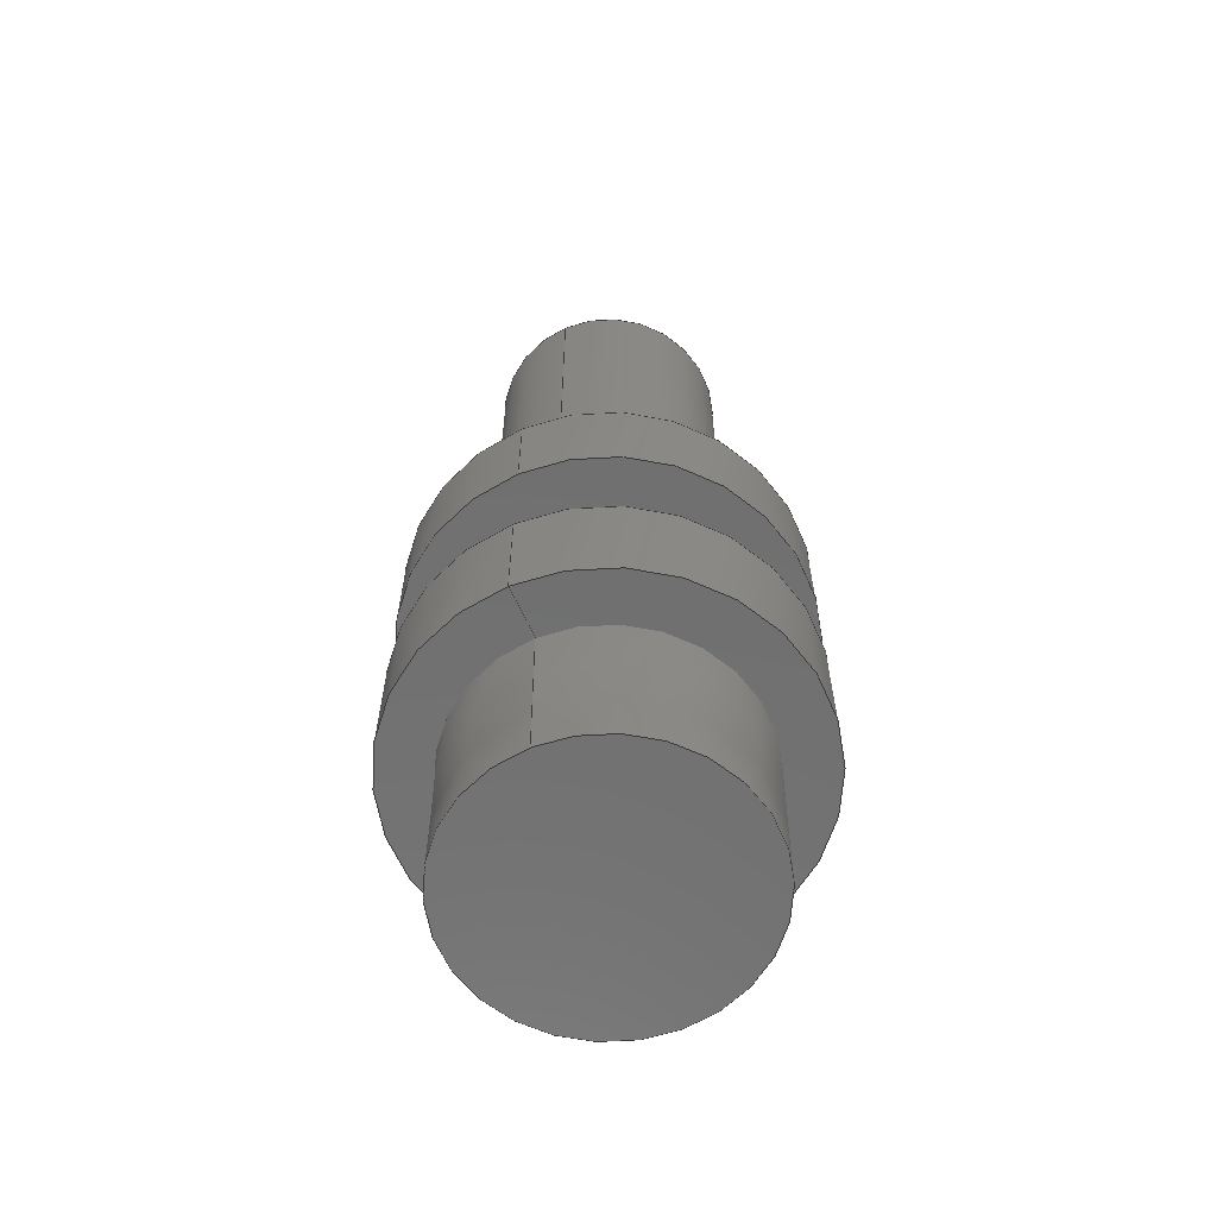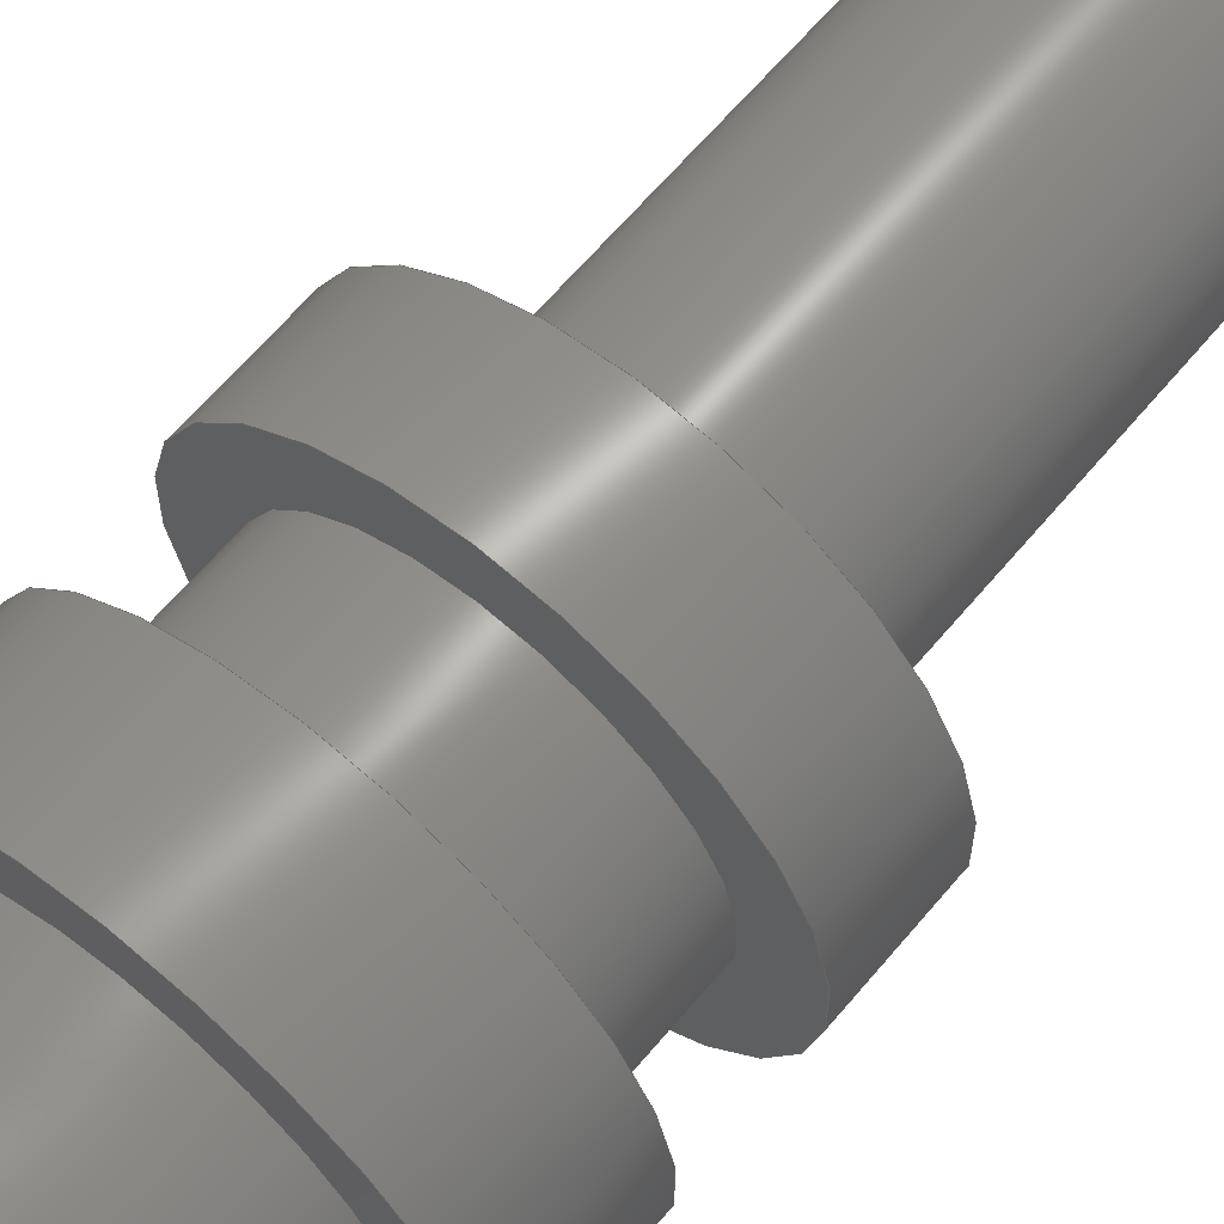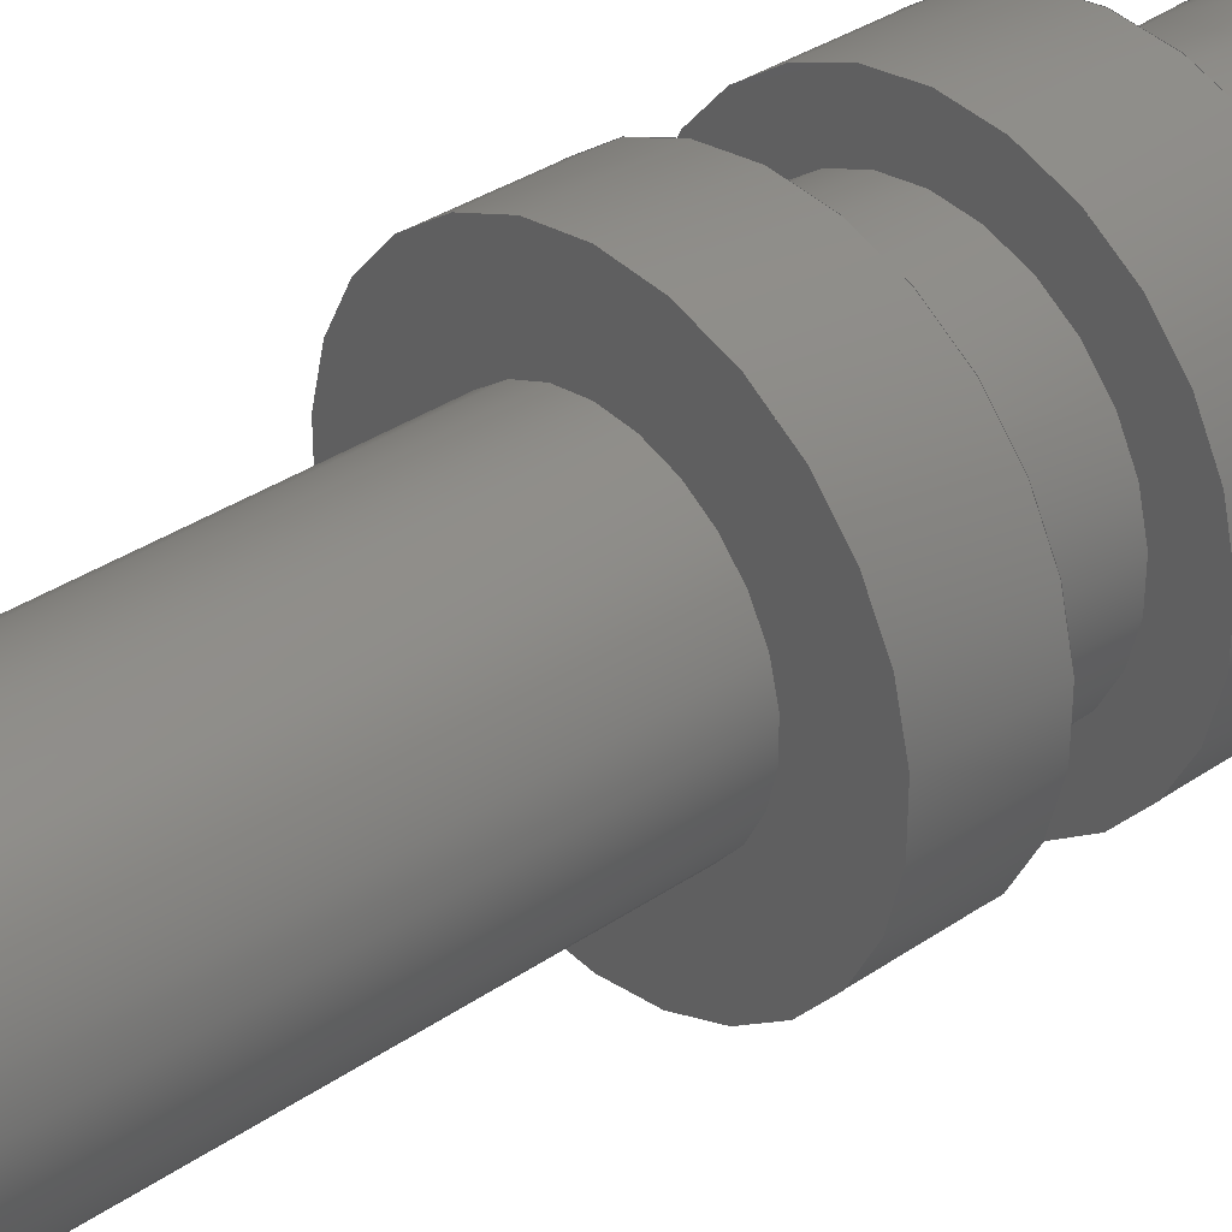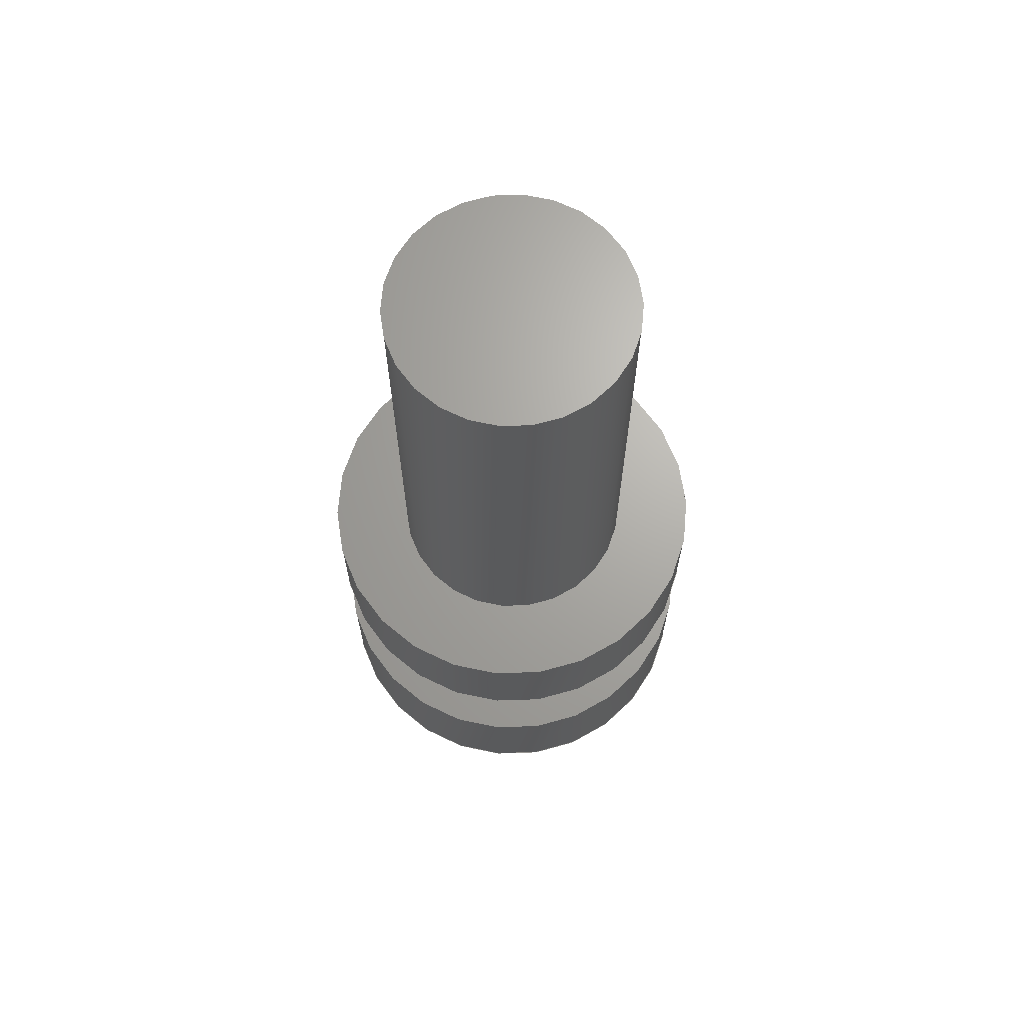
<metadata>
{"format":"step","ext":"stp","renderer":"f3d","projection":"perspective","resolution":1024,"background":"white","views":[{"elev":-62.6,"azim":23.9,"up":"+Z"},{"elev":63.3,"azim":-140.2,"up":"+Y"},{"elev":34.2,"azim":47.2,"up":"+Y"},{"elev":67.1,"azim":-133.4,"up":"+Z"}]}
</metadata>
<code>
ISO-10303-21;
DATA;
#1=MECHANICAL_DESIGN_GEOMETRIC_PRESENTATION_REPRESENTATION('',(#4),#270);
#2=SHAPE_REPRESENTATION_RELATIONSHIP('SRR','None',#281,#3);
#3=ADVANCED_BREP_SHAPE_REPRESENTATION('',(#5),#269);
#4=STYLED_ITEM('',(#290),#5);
#5=MANIFOLD_SOLID_BREP('Solid1',#136);
#6=FACE_BOUND('',#33,.T.);
#7=FACE_BOUND('',#36,.T.);
#8=FACE_BOUND('',#39,.T.);
#9=PLANE('',#165);
#10=PLANE('',#169);
#11=PLANE('',#173);
#12=PLANE('',#177);
#13=PLANE('',#178);
#14=CYLINDRICAL_SURFACE('',#163,0.2079);
#15=CYLINDRICAL_SURFACE('',#167,0.1535);
#16=CYLINDRICAL_SURFACE('',#171,0.2076);
#17=CYLINDRICAL_SURFACE('',#175,0.1254);
#18=FACE_OUTER_BOUND('',#29,.T.);
#19=FACE_OUTER_BOUND('',#30,.T.);
#20=FACE_OUTER_BOUND('',#31,.T.);
#21=FACE_OUTER_BOUND('',#32,.T.);
#22=FACE_OUTER_BOUND('',#34,.T.);
#23=FACE_OUTER_BOUND('',#35,.T.);
#24=FACE_OUTER_BOUND('',#37,.T.);
#25=FACE_OUTER_BOUND('',#38,.T.);
#26=FACE_OUTER_BOUND('',#40,.T.);
#27=FACE_OUTER_BOUND('',#41,.T.);
#28=FACE_OUTER_BOUND('',#42,.T.);
#29=EDGE_LOOP('',(#91,#92,#93,#94));
#30=EDGE_LOOP('',(#95,#96,#97,#98));
#31=EDGE_LOOP('',(#99,#100,#101,#102));
#32=EDGE_LOOP('',(#103));
#33=EDGE_LOOP('',(#104));
#34=EDGE_LOOP('',(#105,#106,#107,#108));
#35=EDGE_LOOP('',(#109));
#36=EDGE_LOOP('',(#110));
#37=EDGE_LOOP('',(#111,#112,#113,#114));
#38=EDGE_LOOP('',(#115));
#39=EDGE_LOOP('',(#116));
#40=EDGE_LOOP('',(#117,#118,#119,#120));
#41=EDGE_LOOP('',(#121));
#42=EDGE_LOOP('',(#122));
#43=LINE('',#234,#49);
#44=LINE('',#238,#50);
#45=LINE('',#243,#51);
#46=LINE('',#250,#52);
#47=LINE('',#257,#53);
#48=LINE('',#264,#54);
#49=VECTOR('',#185,0.152);
#50=VECTOR('',#190,0.1807);
#51=VECTOR('',#197,0.2079);
#52=VECTOR('',#206,0.1535);
#53=VECTOR('',#215,0.2076);
#54=VECTOR('',#224,0.1254);
#55=CIRCLE('',#159,0.1535);
#56=CIRCLE('',#160,0.1504);
#57=CIRCLE('',#162,0.2079);
#58=CIRCLE('',#164,0.2079);
#59=CIRCLE('',#166,0.1535);
#60=CIRCLE('',#168,0.1535);
#61=CIRCLE('',#170,0.2076);
#62=CIRCLE('',#172,0.2076);
#63=CIRCLE('',#174,0.1254);
#64=CIRCLE('',#176,0.1254);
#65=VERTEX_POINT('',#231);
#66=VERTEX_POINT('',#233);
#67=VERTEX_POINT('',#237);
#68=VERTEX_POINT('',#241);
#69=VERTEX_POINT('',#245);
#70=VERTEX_POINT('',#248);
#71=VERTEX_POINT('',#252);
#72=VERTEX_POINT('',#255);
#73=VERTEX_POINT('',#259);
#74=VERTEX_POINT('',#262);
#75=EDGE_CURVE('',#65,#65,#55,.T.);
#76=EDGE_CURVE('',#65,#66,#43,.T.);
#77=EDGE_CURVE('',#66,#66,#56,.T.);
#78=EDGE_CURVE('',#65,#67,#44,.T.);
#79=EDGE_CURVE('',#67,#67,#57,.T.);
#80=EDGE_CURVE('',#68,#68,#58,.T.);
#81=EDGE_CURVE('',#68,#67,#45,.T.);
#82=EDGE_CURVE('',#69,#69,#59,.T.);
#83=EDGE_CURVE('',#70,#70,#60,.T.);
#84=EDGE_CURVE('',#70,#69,#46,.T.);
#85=EDGE_CURVE('',#71,#71,#61,.T.);
#86=EDGE_CURVE('',#72,#72,#62,.T.);
#87=EDGE_CURVE('',#72,#71,#47,.T.);
#88=EDGE_CURVE('',#73,#73,#63,.T.);
#89=EDGE_CURVE('',#74,#74,#64,.T.);
#90=EDGE_CURVE('',#74,#73,#48,.T.);
#91=ORIENTED_EDGE('',*,*,#75,.F.);
#92=ORIENTED_EDGE('',*,*,#76,.T.);
#93=ORIENTED_EDGE('',*,*,#77,.T.);
#94=ORIENTED_EDGE('',*,*,#76,.F.);
#95=ORIENTED_EDGE('',*,*,#75,.T.);
#96=ORIENTED_EDGE('',*,*,#78,.T.);
#97=ORIENTED_EDGE('',*,*,#79,.F.);
#98=ORIENTED_EDGE('',*,*,#78,.F.);
#99=ORIENTED_EDGE('',*,*,#80,.F.);
#100=ORIENTED_EDGE('',*,*,#81,.T.);
#101=ORIENTED_EDGE('',*,*,#79,.T.);
#102=ORIENTED_EDGE('',*,*,#81,.F.);
#103=ORIENTED_EDGE('',*,*,#80,.T.);
#104=ORIENTED_EDGE('',*,*,#82,.F.);
#105=ORIENTED_EDGE('',*,*,#83,.F.);
#106=ORIENTED_EDGE('',*,*,#84,.T.);
#107=ORIENTED_EDGE('',*,*,#82,.T.);
#108=ORIENTED_EDGE('',*,*,#84,.F.);
#109=ORIENTED_EDGE('',*,*,#85,.F.);
#110=ORIENTED_EDGE('',*,*,#83,.T.);
#111=ORIENTED_EDGE('',*,*,#86,.F.);
#112=ORIENTED_EDGE('',*,*,#87,.T.);
#113=ORIENTED_EDGE('',*,*,#85,.T.);
#114=ORIENTED_EDGE('',*,*,#87,.F.);
#115=ORIENTED_EDGE('',*,*,#86,.T.);
#116=ORIENTED_EDGE('',*,*,#88,.F.);
#117=ORIENTED_EDGE('',*,*,#89,.F.);
#118=ORIENTED_EDGE('',*,*,#90,.T.);
#119=ORIENTED_EDGE('',*,*,#88,.T.);
#120=ORIENTED_EDGE('',*,*,#90,.F.);
#121=ORIENTED_EDGE('',*,*,#89,.T.);
#122=ORIENTED_EDGE('',*,*,#77,.F.);
#123=CONICAL_SURFACE('',#158,0.152,0.01709);
#124=CONICAL_SURFACE('',#161,0.1807,1.554);
#125=ADVANCED_FACE('',(#18),#123,.T.);
#126=ADVANCED_FACE('',(#19),#124,.F.);
#127=ADVANCED_FACE('',(#20),#14,.T.);
#128=ADVANCED_FACE('',(#21,#6),#9,.T.);
#129=ADVANCED_FACE('',(#22),#15,.T.);
#130=ADVANCED_FACE('',(#23,#7),#10,.T.);
#131=ADVANCED_FACE('',(#24),#16,.T.);
#132=ADVANCED_FACE('',(#25,#8),#11,.T.);
#133=ADVANCED_FACE('',(#26),#17,.T.);
#134=ADVANCED_FACE('',(#27),#12,.T.);
#135=ADVANCED_FACE('',(#28),#13,.T.);
#136=CLOSED_SHELL('',(#125,#126,#127,#128,#129,#130,#131,#132,#133,#134,
#135));
#137=DERIVED_UNIT_ELEMENT(#139,1);
#138=DERIVED_UNIT_ELEMENT(#275,-3);
#139=(
CONVERSION_BASED_UNIT('gram',#141)
MASS_UNIT()
NAMED_UNIT(#272)
);
#140=(
MASS_UNIT()
NAMED_UNIT(*)
SI_UNIT(.KILO.,.GRAM.)
);
#141=MASS_MEASURE_WITH_UNIT(MASS_MEASURE(0.001),#140);
#142=DERIVED_UNIT((#137,#138));
#143=MEASURE_REPRESENTATION_ITEM('density measure',
POSITIVE_RATIO_MEASURE(1),#142);
#144=PROPERTY_DEFINITION_REPRESENTATION(#149,#146);
#145=PROPERTY_DEFINITION_REPRESENTATION(#150,#147);
#146=REPRESENTATION('material name',(#148),#269);
#147=REPRESENTATION('density',(#143),#269);
#148=DESCRIPTIVE_REPRESENTATION_ITEM('Generic','Generic');
#149=PROPERTY_DEFINITION('material property','material name',#283);
#150=PROPERTY_DEFINITION('material property','density of part',#283);
#151=DATE_TIME_ROLE('creation_date');
#152=APPLIED_DATE_AND_TIME_ASSIGNMENT(#153,#151,(#283));
#153=DATE_AND_TIME(#154,#155);
#154=CALENDAR_DATE(2025,17,9);
#155=LOCAL_TIME(0,0,0,#156);
#156=COORDINATED_UNIVERSAL_TIME_OFFSET(0,0,.BEHIND.);
#157=AXIS2_PLACEMENT_3D('',#229,#179,#180);
#158=AXIS2_PLACEMENT_3D('',#230,#181,#182);
#159=AXIS2_PLACEMENT_3D('',#232,#183,#184);
#160=AXIS2_PLACEMENT_3D('',#235,#186,#187);
#161=AXIS2_PLACEMENT_3D('',#236,#188,#189);
#162=AXIS2_PLACEMENT_3D('',#239,#191,#192);
#163=AXIS2_PLACEMENT_3D('',#240,#193,#194);
#164=AXIS2_PLACEMENT_3D('',#242,#195,#196);
#165=AXIS2_PLACEMENT_3D('',#244,#198,#199);
#166=AXIS2_PLACEMENT_3D('',#246,#200,#201);
#167=AXIS2_PLACEMENT_3D('',#247,#202,#203);
#168=AXIS2_PLACEMENT_3D('',#249,#204,#205);
#169=AXIS2_PLACEMENT_3D('',#251,#207,#208);
#170=AXIS2_PLACEMENT_3D('',#253,#209,#210);
#171=AXIS2_PLACEMENT_3D('',#254,#211,#212);
#172=AXIS2_PLACEMENT_3D('',#256,#213,#214);
#173=AXIS2_PLACEMENT_3D('',#258,#216,#217);
#174=AXIS2_PLACEMENT_3D('',#260,#218,#219);
#175=AXIS2_PLACEMENT_3D('',#261,#220,#221);
#176=AXIS2_PLACEMENT_3D('',#263,#222,#223);
#177=AXIS2_PLACEMENT_3D('',#265,#225,#226);
#178=AXIS2_PLACEMENT_3D('',#266,#227,#228);
#179=DIRECTION('axis',(0,0,1));
#180=DIRECTION('refdir',(1,0,0));
#181=DIRECTION('center_axis',(0,0,1));
#182=DIRECTION('ref_axis',(0,1,0));
#183=DIRECTION('center_axis',(0,0,1));
#184=DIRECTION('ref_axis',(1,0,0));
#185=DIRECTION('',(-2.093e-18,0.01709,-0.9999));
#186=DIRECTION('center_axis',(0,0,1));
#187=DIRECTION('ref_axis',(1,0,0));
#188=DIRECTION('center_axis',(0,0,-1));
#189=DIRECTION('ref_axis',(0,1,0));
#190=DIRECTION('',(1.224e-16,-0.9999,-0.01709));
#191=DIRECTION('center_axis',(0,0,1));
#192=DIRECTION('ref_axis',(1,0,0));
#193=DIRECTION('center_axis',(0,0,1));
#194=DIRECTION('ref_axis',(0,1,0));
#195=DIRECTION('center_axis',(0,0,1));
#196=DIRECTION('ref_axis',(1,0,0));
#197=DIRECTION('',(0,0,-1));
#198=DIRECTION('center_axis',(0,0,1));
#199=DIRECTION('ref_axis',(1,0,0));
#200=DIRECTION('center_axis',(0,0,1));
#201=DIRECTION('ref_axis',(1,0,0));
#202=DIRECTION('center_axis',(0,0,1));
#203=DIRECTION('ref_axis',(0,1,0));
#204=DIRECTION('center_axis',(0,0,1));
#205=DIRECTION('ref_axis',(1,0,0));
#206=DIRECTION('',(0,0,-1));
#207=DIRECTION('center_axis',(0,0,-1));
#208=DIRECTION('ref_axis',(-1,0,0));
#209=DIRECTION('center_axis',(0,0,1));
#210=DIRECTION('ref_axis',(1,0,0));
#211=DIRECTION('center_axis',(0,0,1));
#212=DIRECTION('ref_axis',(0,1,0));
#213=DIRECTION('center_axis',(0,0,1));
#214=DIRECTION('ref_axis',(1,0,0));
#215=DIRECTION('',(0,0,-1));
#216=DIRECTION('center_axis',(0,0,1));
#217=DIRECTION('ref_axis',(1,0,0));
#218=DIRECTION('center_axis',(0,0,1));
#219=DIRECTION('ref_axis',(1,0,0));
#220=DIRECTION('center_axis',(0,0,1));
#221=DIRECTION('ref_axis',(0,1,0));
#222=DIRECTION('center_axis',(0,0,1));
#223=DIRECTION('ref_axis',(1,0,0));
#224=DIRECTION('',(0,0,-1));
#225=DIRECTION('center_axis',(0,0,1));
#226=DIRECTION('ref_axis',(1,0,0));
#227=DIRECTION('center_axis',(0,0,-1));
#228=DIRECTION('ref_axis',(-1,0,0));
#229=CARTESIAN_POINT('',(0,0,0));
#230=CARTESIAN_POINT('Origin',(0,0,-0.218));
#231=CARTESIAN_POINT('',(1.879e-17,-0.1535,-0.13));
#232=CARTESIAN_POINT('Origin',(0,0,-0.13));
#233=CARTESIAN_POINT('',(1.842e-17,-0.1504,-0.3061));
#234=CARTESIAN_POINT('',(1.861e-17,-0.152,-0.218));
#235=CARTESIAN_POINT('Origin',(0,0,-0.3061));
#236=CARTESIAN_POINT('Origin',(0,0,-0.1304));
#237=CARTESIAN_POINT('',(2.546e-17,-0.2079,-0.1309));
#238=CARTESIAN_POINT('',(2.213e-17,-0.1807,-0.1304));
#239=CARTESIAN_POINT('Origin',(0,0,-0.1309));
#240=CARTESIAN_POINT('Origin',(0,0,-0.06969));
#241=CARTESIAN_POINT('',(2.546e-17,-0.2079,-0.008501));
#242=CARTESIAN_POINT('Origin',(0,0,-0.008501));
#243=CARTESIAN_POINT('',(2.546e-17,-0.2079,-0.06969));
#244=CARTESIAN_POINT('Origin',(0,0.1535,-0.008501));
#245=CARTESIAN_POINT('',(1.879e-17,-0.1535,-0.008501));
#246=CARTESIAN_POINT('Origin',(0,0,-0.008501));
#247=CARTESIAN_POINT('Origin',(0,0,0.04676));
#248=CARTESIAN_POINT('',(1.879e-17,-0.1535,0.102));
#249=CARTESIAN_POINT('Origin',(0,0,0.102));
#250=CARTESIAN_POINT('',(1.879e-17,-0.1535,0.04676));
#251=CARTESIAN_POINT('Origin',(0,0.2076,0.102));
#252=CARTESIAN_POINT('',(2.543e-17,-0.2076,0.102));
#253=CARTESIAN_POINT('Origin',(0,0,0.102));
#254=CARTESIAN_POINT('Origin',(0,0,0.1559));
#255=CARTESIAN_POINT('',(2.543e-17,-0.2076,0.2097));
#256=CARTESIAN_POINT('Origin',(0,0,0.2097));
#257=CARTESIAN_POINT('',(2.543e-17,-0.2076,0.1559));
#258=CARTESIAN_POINT('Origin',(0,0.1254,0.2097));
#259=CARTESIAN_POINT('',(1.536e-17,-0.1254,0.2097));
#260=CARTESIAN_POINT('Origin',(0,0,0.2097));
#261=CARTESIAN_POINT('Origin',(0,0,0.4534));
#262=CARTESIAN_POINT('',(1.536e-17,-0.1254,0.6971));
#263=CARTESIAN_POINT('Origin',(0,0,0.6971));
#264=CARTESIAN_POINT('',(1.536e-17,-0.1254,0.4534));
#265=CARTESIAN_POINT('Origin',(0,0,0.6971));
#266=CARTESIAN_POINT('Origin',(0,0.1504,-0.3061));
#267=UNCERTAINTY_MEASURE_WITH_UNIT(LENGTH_MEASURE(0.0003937),
#273,'DISTANCE_ACCURACY_VALUE',
'Maximum model space distance between geometric entities at asserted c
onnectivities');
#268=UNCERTAINTY_MEASURE_WITH_UNIT(LENGTH_MEASURE(0.0003937),
#273,'DISTANCE_ACCURACY_VALUE',
'Maximum model space distance between geometric entities at asserted c
onnectivities');
#269=(
GEOMETRIC_REPRESENTATION_CONTEXT(3)
GLOBAL_UNCERTAINTY_ASSIGNED_CONTEXT((#267))
GLOBAL_UNIT_ASSIGNED_CONTEXT((#273,#277,#278))
REPRESENTATION_CONTEXT('','3D')
);
#270=(
GEOMETRIC_REPRESENTATION_CONTEXT(3)
GLOBAL_UNCERTAINTY_ASSIGNED_CONTEXT((#268))
GLOBAL_UNIT_ASSIGNED_CONTEXT((#273,#277,#278))
REPRESENTATION_CONTEXT('','3D')
);
#271=DIMENSIONAL_EXPONENTS(1,0,0,0,0,0,0);
#272=DIMENSIONAL_EXPONENTS(0,1,0,0,0,0,0);
#273=(
CONVERSION_BASED_UNIT('inch',#276)
LENGTH_UNIT()
NAMED_UNIT(#271)
);
#274=(
LENGTH_UNIT()
NAMED_UNIT(*)
SI_UNIT(.MILLI.,.METRE.)
);
#275=(
LENGTH_UNIT()
NAMED_UNIT(*)
SI_UNIT(.CENTI.,.METRE.)
);
#276=LENGTH_MEASURE_WITH_UNIT(LENGTH_MEASURE(25.4),#274);
#277=(
NAMED_UNIT(*)
PLANE_ANGLE_UNIT()
SI_UNIT($,.RADIAN.)
);
#278=(
NAMED_UNIT(*)
SI_UNIT($,.STERADIAN.)
SOLID_ANGLE_UNIT()
);
#279=SHAPE_DEFINITION_REPRESENTATION(#280,#281);
#280=PRODUCT_DEFINITION_SHAPE('',$,#283);
#281=SHAPE_REPRESENTATION('',(#157),#269);
#282=PRODUCT_DEFINITION_CONTEXT('part definition',#287,'design');
#283=PRODUCT_DEFINITION('simple_shaft','simple_shaft',#284,#282);
#284=PRODUCT_DEFINITION_FORMATION('',$,#289);
#285=PRODUCT_RELATED_PRODUCT_CATEGORY('simple_shaft','simple_shaft',(#289));
#286=APPLICATION_PROTOCOL_DEFINITION('international standard',
'automotive_design',2009,#287);
#287=APPLICATION_CONTEXT(
'Core Data for Automotive Mechanical Design Process');
#288=PRODUCT_CONTEXT('part definition',#287,'mechanical');
#289=PRODUCT('simple_shaft','simple_shaft',$,(#288));
#290=PRESENTATION_STYLE_ASSIGNMENT((#291));
#291=SURFACE_STYLE_USAGE(.BOTH.,#294);
#292=SURFACE_STYLE_RENDERING_WITH_PROPERTIES($,#298,(#293));
#293=SURFACE_STYLE_TRANSPARENT(0);
#294=SURFACE_SIDE_STYLE('',(#295,#292));
#295=SURFACE_STYLE_FILL_AREA(#296);
#296=FILL_AREA_STYLE('',(#297));
#297=FILL_AREA_STYLE_COLOUR('',#298);
#298=COLOUR_RGB('',0.749,0.749,0.749);
ENDSEC;
END-ISO-10303-21;

</code>
